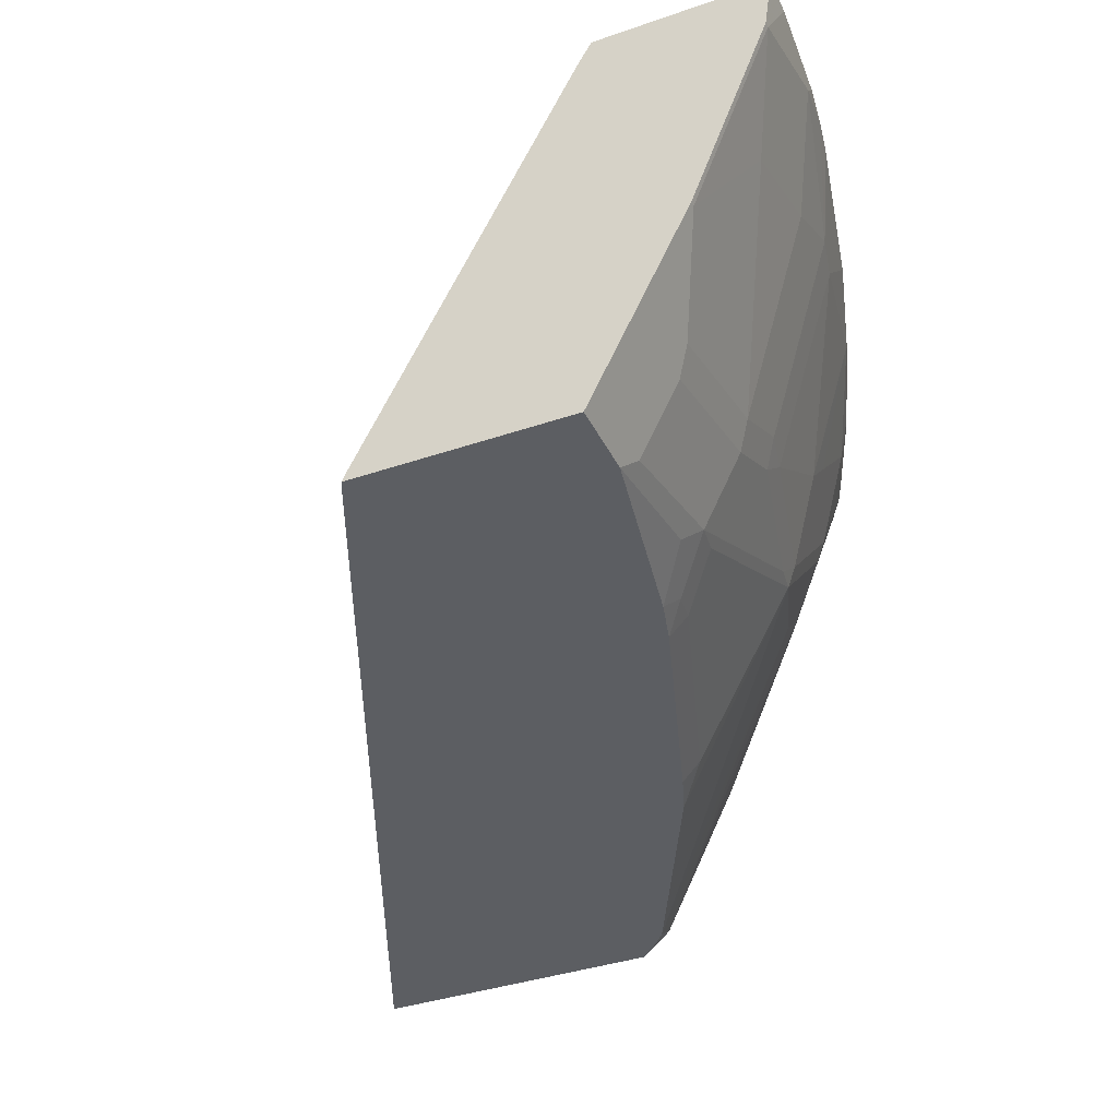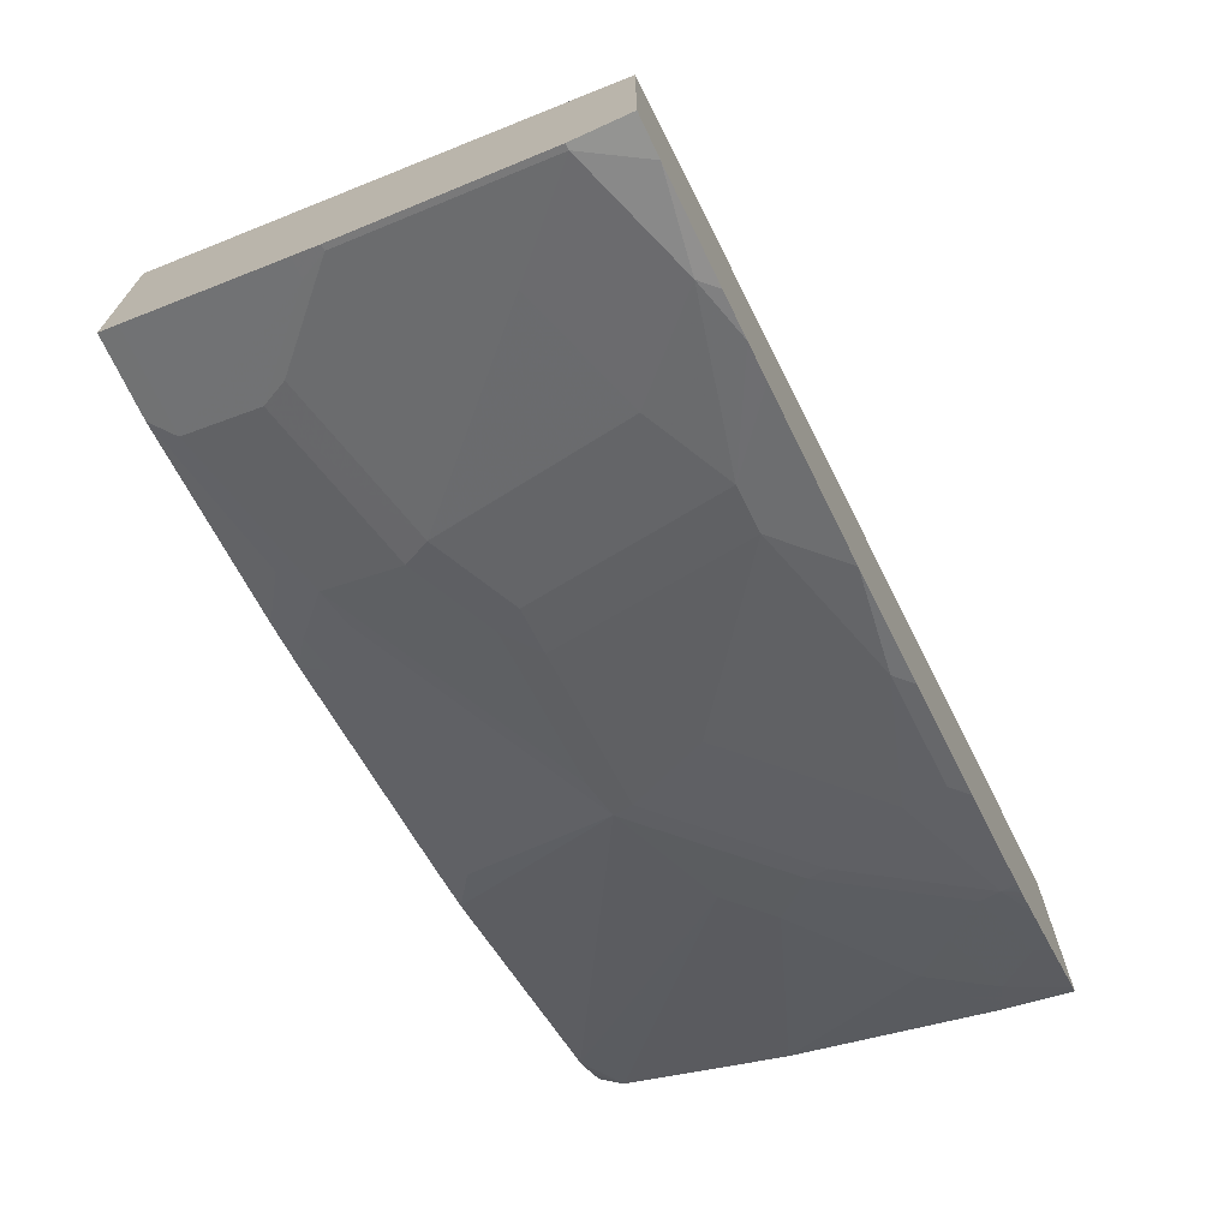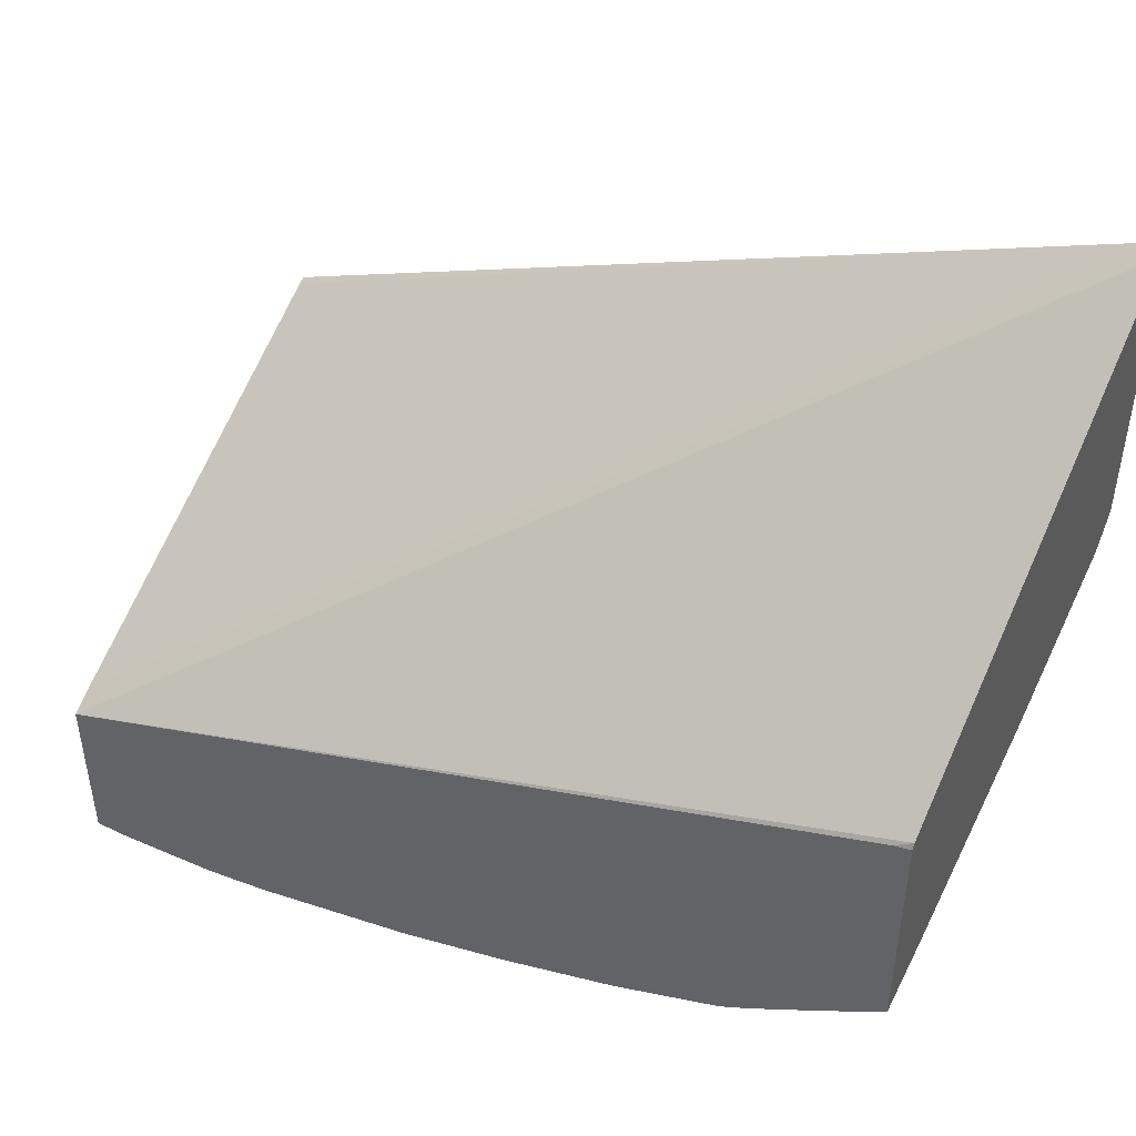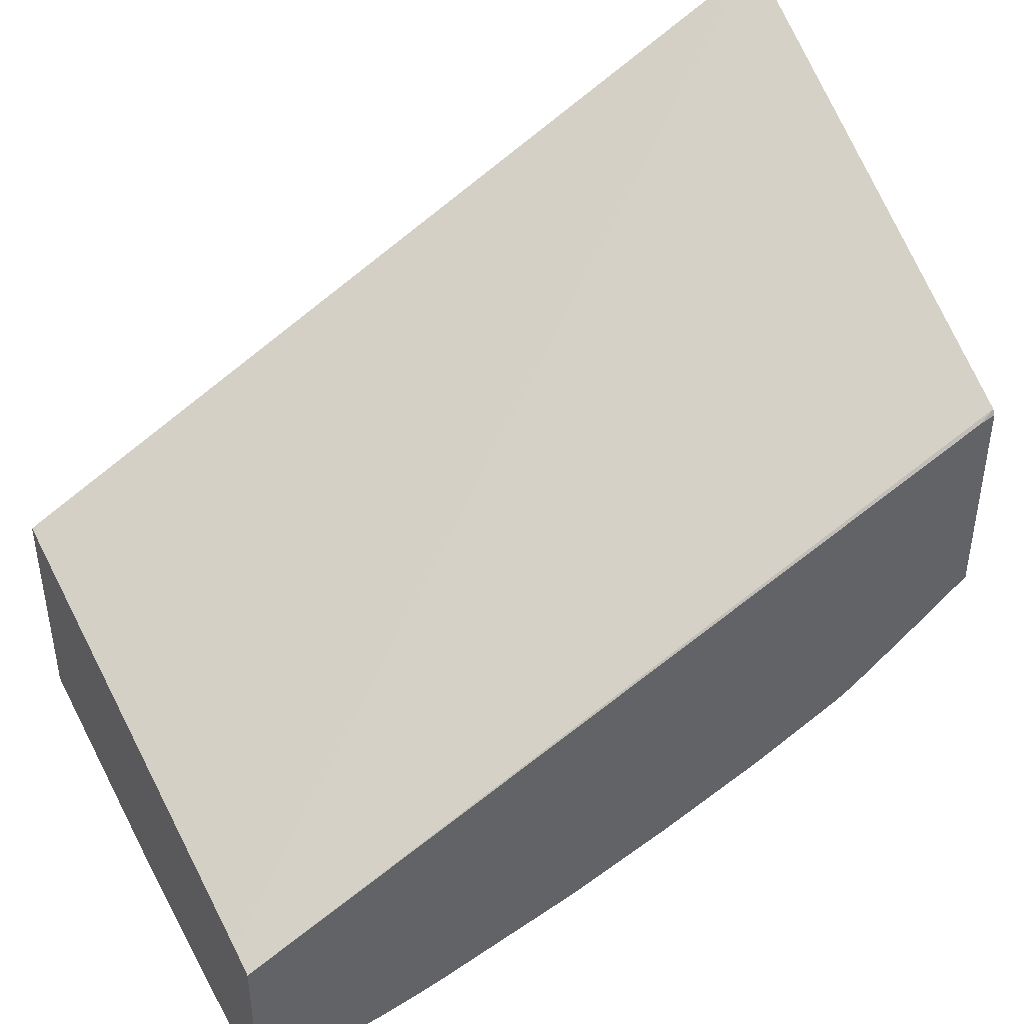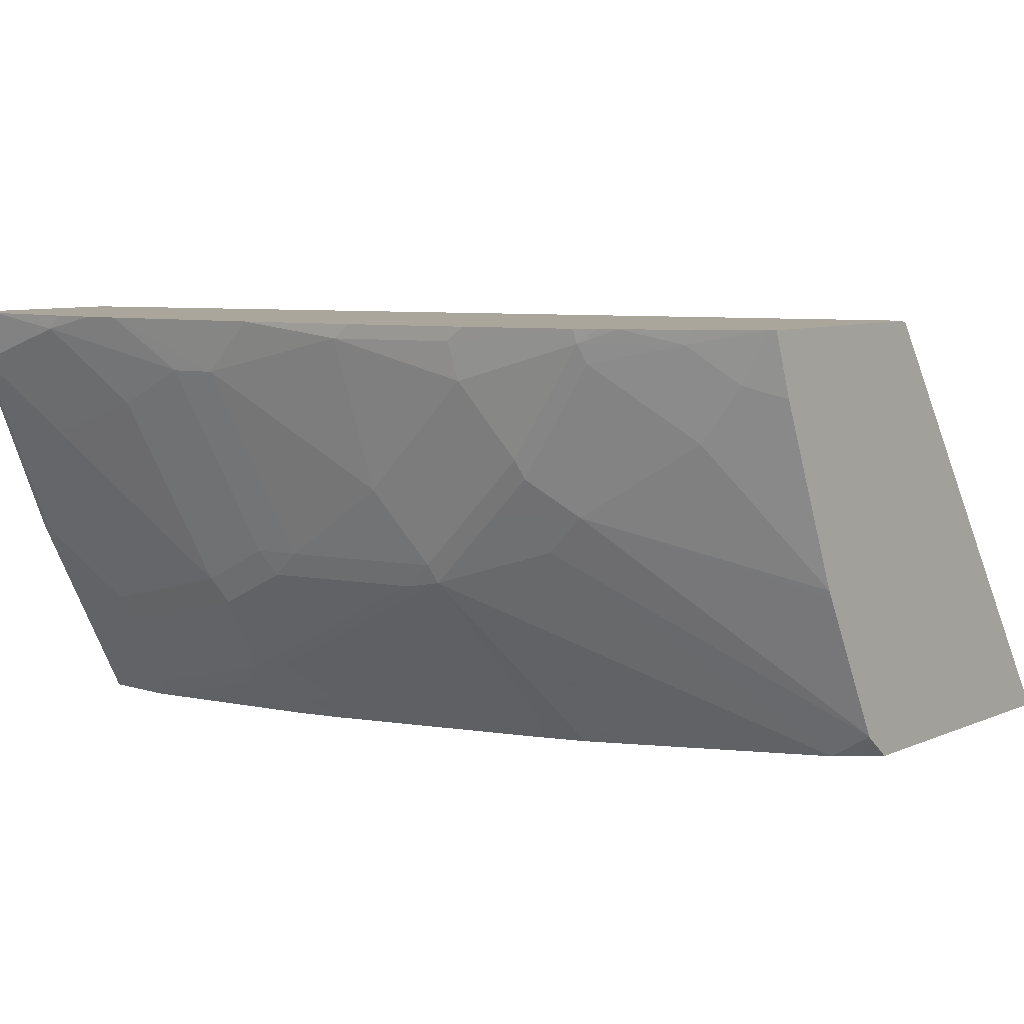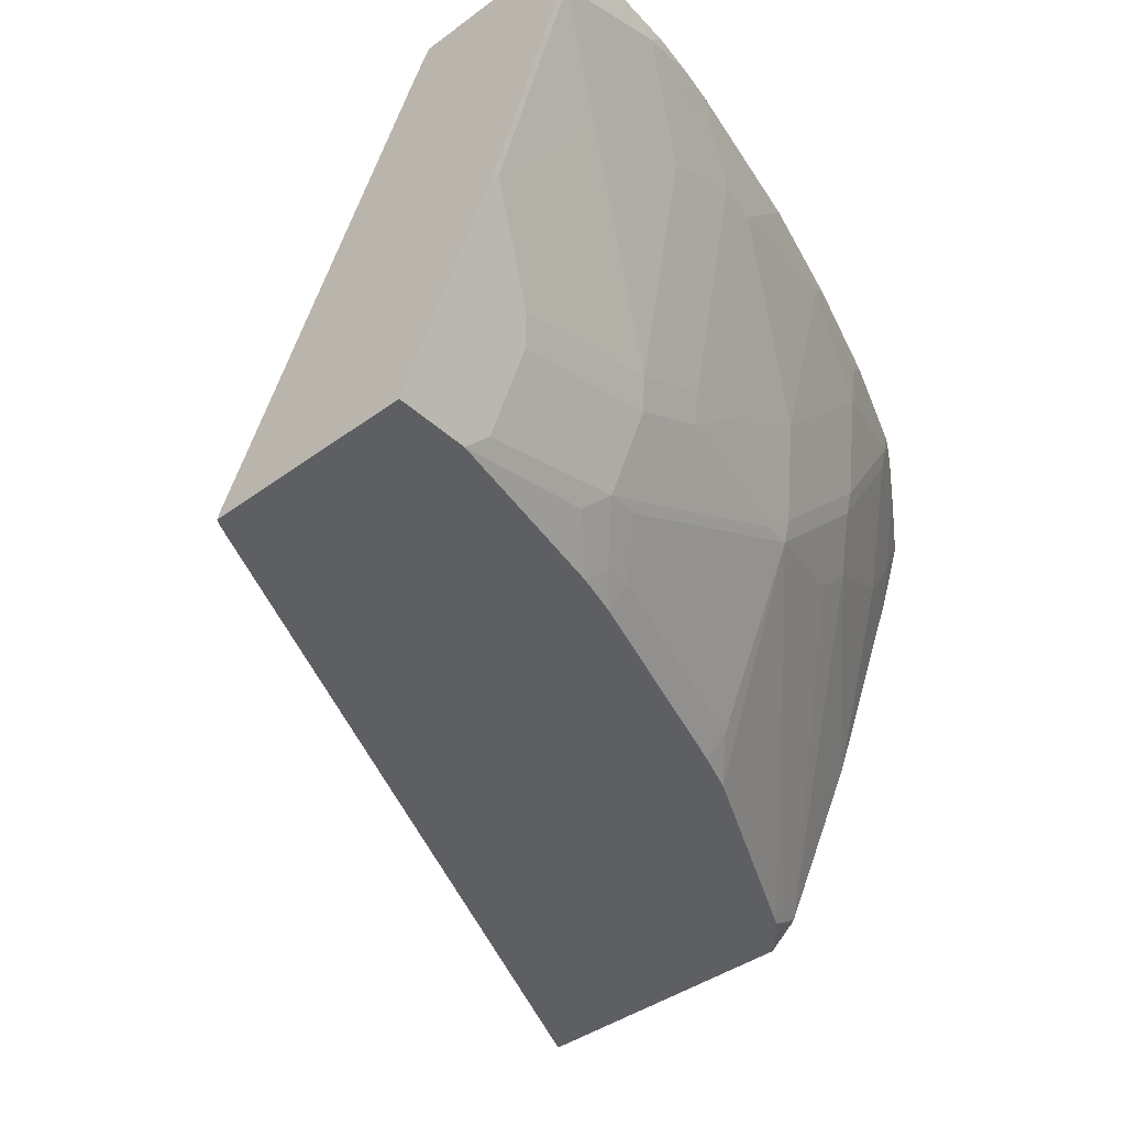
<metadata>
{"format":"obj","ext":"obj","renderer":"f3d","projection":"perspective","resolution":1024,"background":"white","views":[{"elev":-37.8,"azim":-66.3,"up":"+Z"},{"elev":-71.6,"azim":-64.4,"up":"+Y"},{"elev":46.5,"azim":28.7,"up":"+Y"},{"elev":42.4,"azim":-31.3,"up":"+Y"},{"elev":8.0,"azim":40.8,"up":"+Z"},{"elev":-40.7,"azim":-48.0,"up":"+Z"}]}
</metadata>
<code>
v 0.4754 0.08431 -0.4747
v 0.4754 0.08124 -0.4686
v 0.4754 -0.0728 -0.4747
v 0.4696 0.08195 -0.4747
v 0.4754 -0.06241 -0.2495
v 0.03649 -0.2223 -0.2608
v 0.03649 -0.2295 -0.248
v 0.4754 -0.08666 -0.4632
v 0.473 -0.07517 -0.4747
v 0.0392 -0.1112 -0.4747
v 0.03649 -0.1141 -0.4713
v 0.467 -0.06749 -0.248
v 0.4754 -0.06548 -0.248
v 0.03649 -0.3179 -0.248
v 0.4754 -0.08839 -0.4615
v 0.455 -0.09158 -0.4747
v 0.4662 -0.08198 -0.4747
v 0.03649 -0.1128 -0.4747
v 0.4754 -0.1799 -0.248
v 0.03649 -0.3142 -0.2749
v 0.05526 -0.3179 -0.248
v 0.4754 -0.108 -0.4222
v 0.378 -0.2062 -0.3437
v 0.3584 -0.2062 -0.3633
v 0.4157 -0.1112 -0.4747
v 0.2994 -0.2258 -0.3829
v 0.03649 -0.2241 -0.4747
v 0.4722 -0.1822 -0.248
v 0.4754 -0.1686 -0.2813
v 0.03649 -0.2749 -0.3731
v 0.03928 -0.3142 -0.2749
v 0.1055 -0.3142 -0.248
v 0.09822 -0.3142 -0.2553
v 0.4754 -0.1276 -0.3829
v 0.3584 -0.2258 -0.324
v 0.3388 -0.2258 -0.3437
v 0.4754 -0.1293 -0.3795
v 0.4369 -0.1865 -0.3044
v 0.4173 -0.2062 -0.2848
v 0.3371 -0.1505 -0.4747
v 0.3191 -0.1669 -0.4615
v 0.297 -0.2307 -0.3731
v 0.2814 -0.2291 -0.3862
v 0.221 -0.2258 -0.4222
v 0.2798 -0.2062 -0.4222
v 0.03649 -0.2244 -0.4741
v 0.07515 -0.2241 -0.4747
v 0.4425 -0.2023 -0.248
v 0.4385 -0.2029 -0.2553
v 0.4582 -0.1833 -0.2749
v 0.03649 -0.2684 -0.3862
v 0.03928 -0.2749 -0.3731
v 0.07859 -0.2946 -0.3142
v 0.1267 -0.3111 -0.248
v 0.1375 -0.2946 -0.2946
v 0.1768 -0.2946 -0.2749
v 0.3976 -0.2258 -0.2651
v 0.3559 -0.2307 -0.3142
v 0.3141 -0.159 -0.4747
v 0.2013 -0.2062 -0.4615
v 0.2774 -0.2504 -0.3338
v 0.2185 -0.2504 -0.3731
v 0.203 -0.2487 -0.3862
v 0.1637 -0.2291 -0.4451
v 0.1817 -0.2258 -0.4418
v 0.03649 -0.2291 -0.4648
v 0.08512 -0.2291 -0.4648
v 0.1734 -0.2045 -0.4747
v 0.1506 -0.2226 -0.4582
v 0.4133 -0.2215 -0.248
v 0.3952 -0.2307 -0.2553
v 0.03649 -0.2539 -0.4152
v 0.04585 -0.2684 -0.3862
v 0.07859 -0.2553 -0.4124
v 0.1571 -0.2553 -0.3928
v 0.1436 -0.308 -0.248
v 0.1964 -0.2553 -0.3731
v 0.1989 -0.2896 -0.2749
v 0.145 -0.3078 -0.248
v 0.3363 -0.2504 -0.2749
v 0.297 -0.2504 -0.3142
v 0.1963 -0.1983 -0.4747
v 0.1833 -0.2094 -0.4648
v 0.2749 -0.2749 -0.2553
v 0.1637 -0.2487 -0.4058
v 0.08512 -0.2487 -0.4255
v 0.4043 -0.227 -0.248
v 0.3992 -0.2301 -0.248
v 0.3943 -0.2326 -0.248
v 0.2258 -0.2896 -0.248
v 0.3338 -0.2553 -0.2553
v 0.2832 -0.2731 -0.248
v 0.3421 -0.2534 -0.248
f 42 62 63
f 46 47 67
f 42 61 62
f 42 63 43
f 43 63 64
f 43 64 44
f 44 64 65
f 44 65 60
f 46 67 66
f 52 73 74
f 47 69 67
f 48 70 49
f 49 70 71
f 49 71 57
f 51 72 73
f 52 74 53
f 53 74 75
f 42 58 61
f 53 75 55
f 47 68 69
f 41 60 59
f 30 51 73
f 41 45 44
f 54 56 76
f 28 49 50
f 28 50 29
f 29 50 38
f 29 38 37
f 30 73 52
f 31 52 53
f 31 53 33
f 32 33 54
f 33 53 55
f 33 55 56
f 33 56 54
f 35 57 58
f 35 58 36
f 36 58 42
f 38 50 39
f 39 50 49
f 39 49 57
f 40 41 59
f 41 44 60
f 55 75 77
f 74 86 75
f 56 77 62
f 67 73 72
f 68 82 83
f 68 83 69
f 70 87 71
f 71 87 88
f 71 88 89
f 71 89 80
f 73 86 74
f 28 48 49
f 75 86 85
f 78 84 90
f 78 90 79
f 80 89 91
f 80 91 84
f 80 84 81
f 84 92 90
f 84 91 93
f 84 93 92
f 89 93 91
f 67 86 73
f 66 67 72
f 64 69 83
f 64 67 69
f 56 62 78
f 56 78 79
f 56 79 76
f 57 71 58
f 58 71 80
f 58 80 81
f 58 81 61
f 59 60 82
f 60 65 64
f 55 77 56
f 60 64 83
f 61 84 78
f 61 78 62
f 61 81 84
f 62 77 63
f 63 77 75
f 63 75 85
f 63 85 64
f 64 85 86
f 64 86 67
f 60 83 82
f 27 47 46
f 23 37 38
f 26 44 45
f 1 4 2
f 2 4 6
f 2 6 7
f 2 7 5
f 3 8 9
f 4 10 11
f 4 11 6
f 5 7 12
f 5 12 13
f 6 11 18
f 6 18 27
f 6 27 46
f 6 46 66
f 6 66 72
f 6 72 51
f 6 51 30
f 6 30 20
f 6 20 14
f 6 14 7
f 1 10 4
f 7 14 21
f 26 45 41
f 1 47 27
f 1 2 5
f 1 5 13
f 1 13 19
f 1 19 29
f 1 29 37
f 1 37 34
f 1 34 22
f 1 22 15
f 1 15 8
f 1 8 3
f 1 3 9
f 1 9 17
f 1 17 16
f 1 16 25
f 1 25 40
f 1 40 59
f 1 59 82
f 1 82 68
f 1 68 47
f 1 27 18
f 7 21 32
f 1 18 10
f 7 54 76
f 16 26 25
f 19 28 29
f 20 30 52
f 20 52 31
f 21 31 33
f 21 33 32
f 22 34 23
f 23 35 36
f 23 34 37
f 23 38 39
f 23 39 57
f 23 57 35
f 24 36 26
f 25 26 40
f 26 41 40
f 26 36 42
f 26 42 43
f 26 43 44
f 7 32 54
f 16 24 26
f 15 24 16
f 23 36 24
f 15 22 23
f 7 76 79
f 15 23 24
f 7 79 90
f 7 90 92
f 7 92 93
f 7 93 89
f 7 89 88
f 7 87 70
f 7 70 48
f 7 48 28
f 7 88 87
f 7 28 19
f 14 31 21
f 10 18 11
f 8 17 9
f 8 16 17
f 14 20 31
f 7 13 12
f 7 19 13
f 8 15 16

</code>
